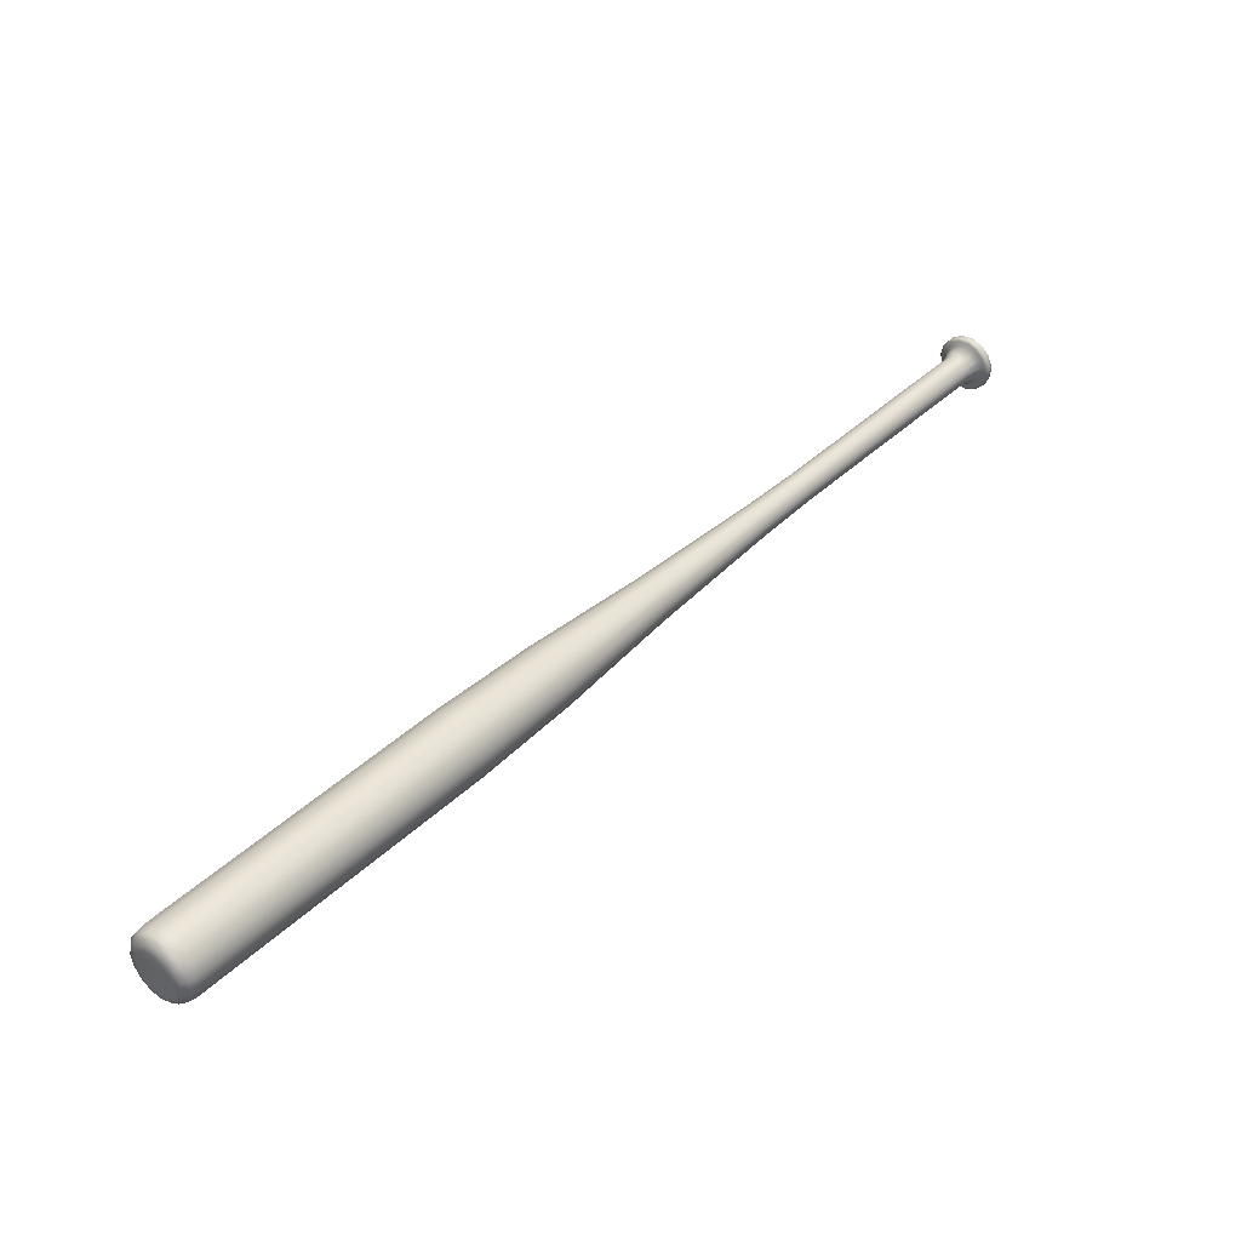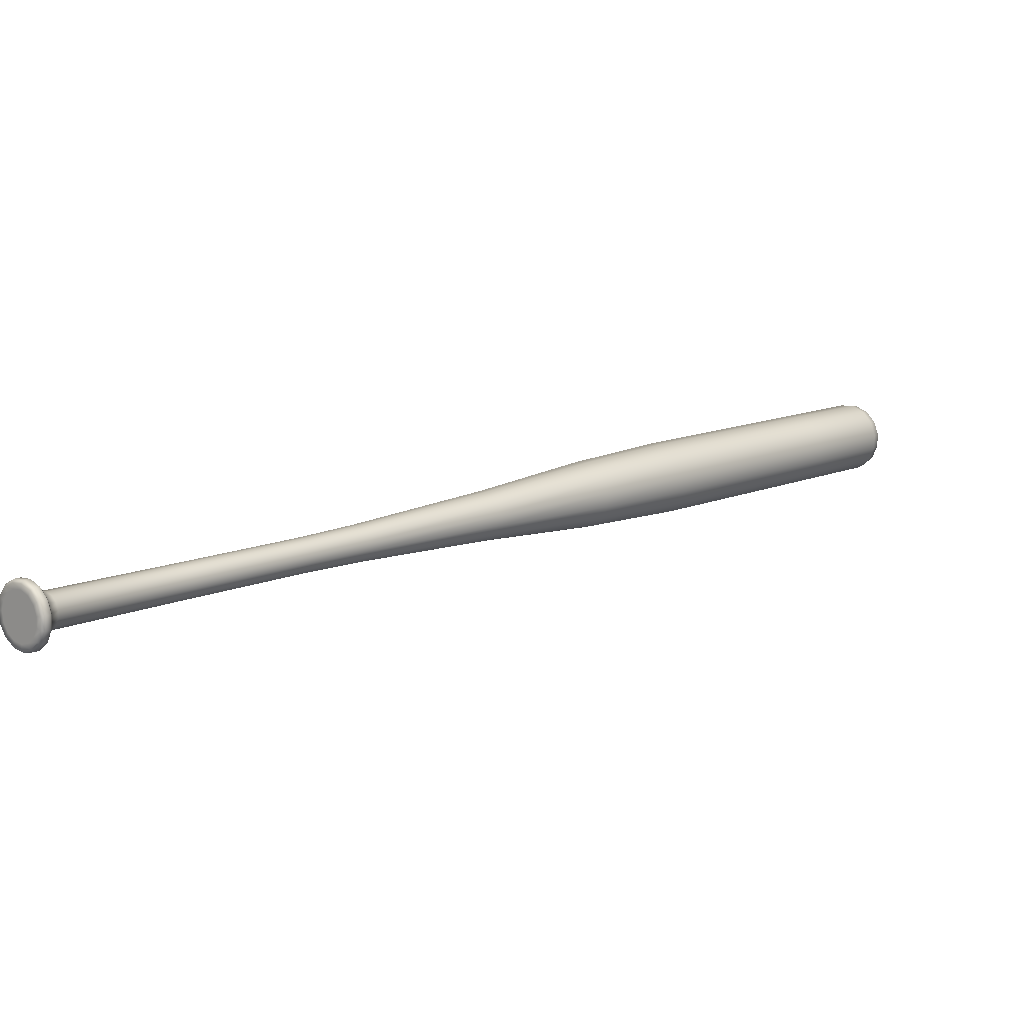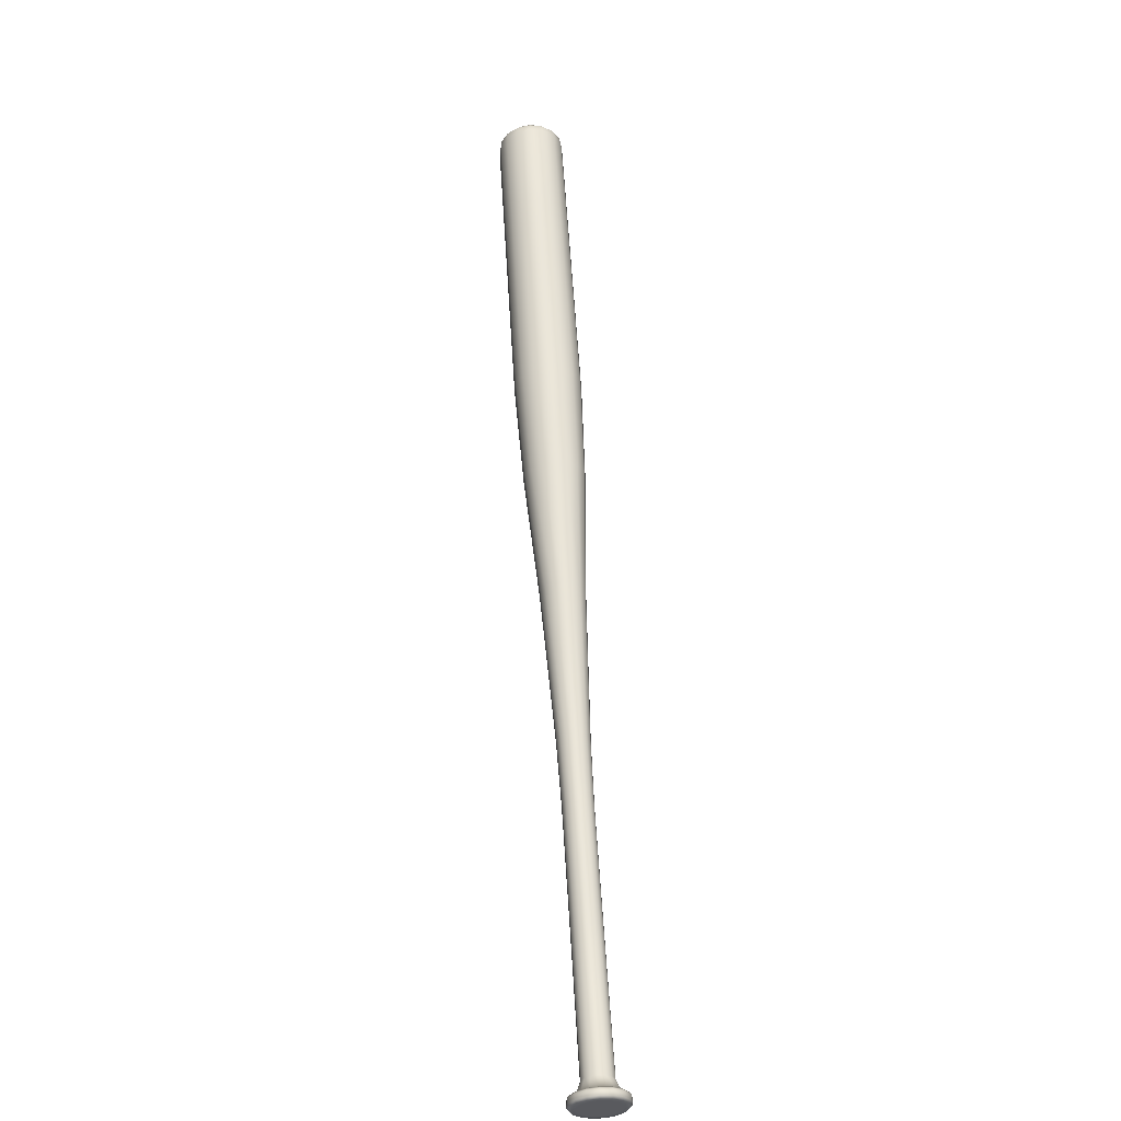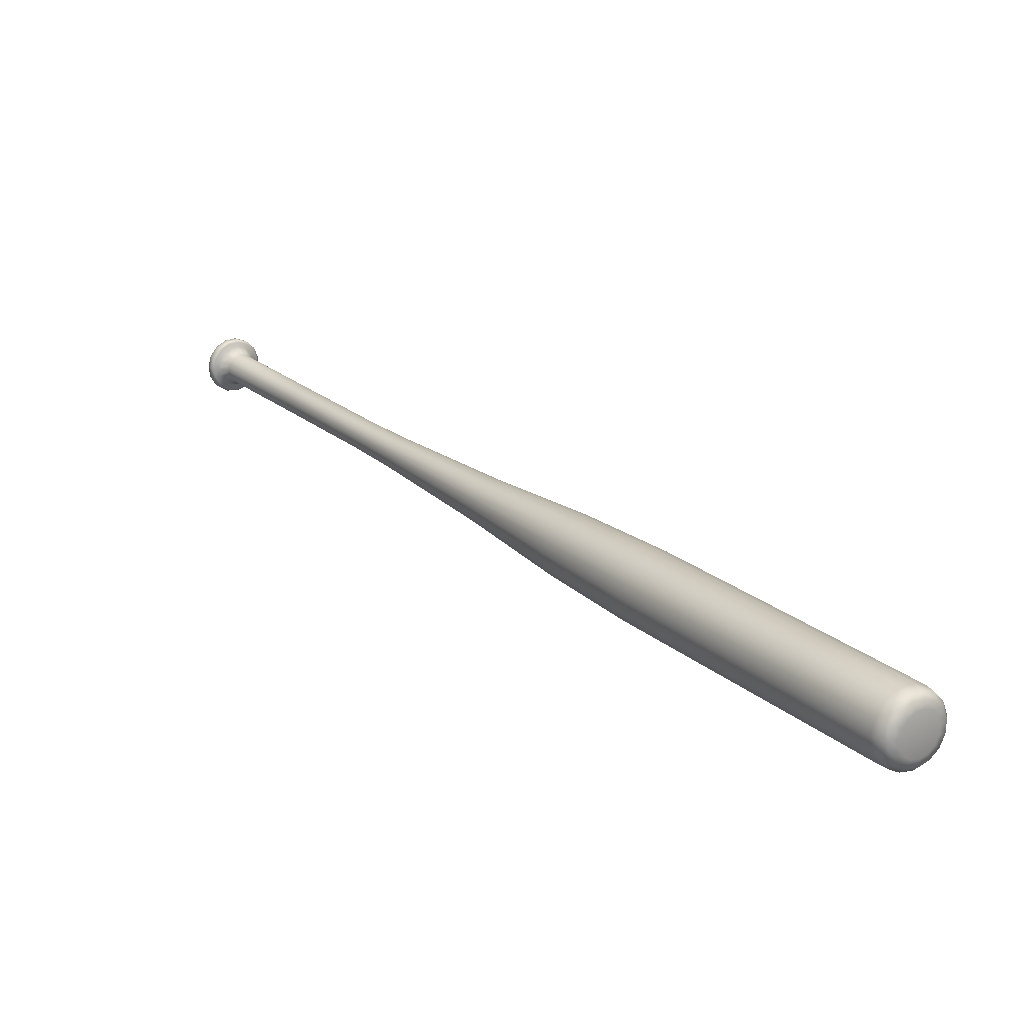
<metadata>
{"format":"obj","ext":"obj","renderer":"f3d","projection":"perspective","resolution":1024,"background":"white","views":[{"elev":47.6,"azim":85.6,"up":"+Y"},{"elev":-59.1,"azim":-11.0,"up":"+Z"},{"elev":51.4,"azim":-138.2,"up":"+Y"},{"elev":77.6,"azim":48.9,"up":"+Z"}]}
</metadata>
<code>
g default
v -2.514 5.323 -0.2578
v -2.514 5.365 -0.2648
v -2.502 5.402 -0.2834
v -2.502 5.283 -0.2636
v -2.34 5.369 -0.3681
v -2.31 5.369 -0.3014
v -2.306 5.337 -0.3009
v -2.334 5.326 -0.3675
v -2.358 5.406 -0.3563
v -2.323 5.396 -0.2927
v -2.384 5.431 -0.334
v -2.342 5.414 -0.2764
v -2.414 5.441 -0.3051
v -2.365 5.421 -0.2552
v -2.443 5.432 -0.2746
v -2.386 5.415 -0.2329
v -2.466 5.408 -0.2477
v -2.402 5.397 -0.2132
v -2.478 5.371 -0.2292
v -2.411 5.37 -0.1997
v -2.478 5.329 -0.2222
v -2.411 5.339 -0.1945
v -2.466 5.288 -0.2279
v -2.402 5.31 -0.1987
v -2.443 5.257 -0.2454
v -2.386 5.286 -0.2115
v -2.415 5.239 -0.2716
v -2.365 5.273 -0.2307
v -2.385 5.238 -0.302
v -2.343 5.273 -0.253
v -2.358 5.255 -0.3313
v -2.323 5.285 -0.2744
v -2.34 5.286 -0.3545
v -2.31 5.308 -0.2914
v -1.853 5.443 0.1529
v -1.632 5.479 0.3716
v -1.627 5.448 0.372
v -1.849 5.412 0.1533
v -1.866 5.469 0.1614
v -1.645 5.505 0.3801
v -1.885 5.487 0.1774
v -1.663 5.523 0.3961
v -1.906 5.494 0.1981
v -1.685 5.53 0.4167
v -1.927 5.488 0.22
v -1.706 5.524 0.4386
v -1.943 5.471 0.2392
v -1.722 5.507 0.4579
v -1.952 5.444 0.2524
v -1.731 5.48 0.4711
v -1.952 5.414 0.2574
v -1.731 5.45 0.4761
v -1.943 5.385 0.2534
v -1.722 5.421 0.4721
v -1.927 5.362 0.2408
v -1.706 5.398 0.4595
v -1.906 5.349 0.222
v -1.685 5.385 0.4407
v -1.885 5.349 0.2003
v -1.664 5.385 0.419
v -1.866 5.361 0.1793
v -1.645 5.397 0.398
v -1.853 5.383 0.1627
v -1.632 5.419 0.3814
v -1.411 5.515 0.5903
v -1.406 5.484 0.5907
v -1.423 5.541 0.5987
v -1.442 5.559 0.6148
v -1.464 5.566 0.6354
v -1.484 5.56 0.6573
v -1.501 5.543 0.6766
v -1.509 5.516 0.6898
v -1.51 5.486 0.6948
v -1.501 5.457 0.6907
v -1.485 5.434 0.6782
v -1.464 5.421 0.6594
v -1.442 5.421 0.6377
v -1.424 5.433 0.6167
v -1.411 5.455 0.6001
v -1.186 5.552 0.8049
v -1.181 5.52 0.8053
v -1.2 5.581 0.814
v -1.22 5.6 0.8312
v -1.243 5.608 0.8535
v -1.265 5.601 0.8771
v -1.283 5.582 0.8978
v -1.292 5.554 0.9121
v -1.292 5.522 0.9175
v -1.283 5.49 0.9131
v -1.266 5.466 0.8996
v -1.243 5.452 0.8794
v -1.22 5.451 0.8559
v -1.2 5.464 0.8333
v -1.186 5.489 0.8154
v -0.6206 5.65 1.323
v -0.614 5.605 1.324
v -0.6396 5.69 1.336
v -0.6674 5.717 1.36
v -0.6995 5.727 1.391
v -0.7303 5.718 1.423
v -0.7543 5.692 1.452
v -0.7675 5.653 1.471
v -0.7675 5.608 1.479
v -0.7545 5.564 1.473
v -0.7305 5.53 1.454
v -0.6998 5.511 1.426
v -0.6677 5.511 1.394
v -0.6397 5.529 1.363
v -0.6207 5.562 1.338
v -0.1221 5.739 1.76
v -0.113 5.677 1.761
v -0.1483 5.793 1.778
v -0.1867 5.831 1.811
v -0.231 5.845 1.853
v -0.2733 5.832 1.898
v -0.3064 5.796 1.937
v -0.3246 5.743 1.965
v -0.3247 5.681 1.975
v -0.3066 5.621 1.966
v -0.2736 5.574 1.941
v -0.2313 5.548 1.902
v -0.1871 5.547 1.858
v -0.1485 5.572 1.815
v -0.1223 5.618 1.78
v 0.2749 5.807 2.131
v 0.2851 5.738 2.132
v 0.2459 5.867 2.15
v 0.2031 5.909 2.186
v 0.154 5.924 2.233
v 0.1071 5.91 2.283
v 0.07028 5.87 2.327
v 0.0501 5.811 2.357
v 0.05002 5.742 2.369
v 0.07004 5.676 2.359
v 0.1067 5.624 2.331
v 0.1536 5.595 2.288
v 0.2028 5.594 2.239
v 0.2456 5.621 2.191
v 0.2747 5.672 2.153
v 0.6611 5.87 2.512
v 0.6713 5.801 2.514
v 0.6322 5.93 2.532
v 0.5894 5.972 2.568
v 0.5403 5.987 2.615
v 0.4933 5.973 2.665
v 0.4565 5.933 2.709
v 0.4363 5.874 2.739
v 0.4363 5.805 2.751
v 0.4563 5.739 2.741
v 0.493 5.687 2.713
v 0.5399 5.658 2.67
v 0.589 5.657 2.62
v 0.6319 5.684 2.573
v 0.661 5.735 2.535
v 1.047 5.932 2.894
v 1.057 5.863 2.895
v 1.018 5.993 2.914
v 0.9756 6.034 2.95
v 0.9264 6.05 2.997
v 0.8795 6.036 3.047
v 0.8427 5.996 3.091
v 0.8225 5.937 3.121
v 0.8224 5.868 3.132
v 0.8425 5.801 3.123
v 0.8791 5.749 3.095
v 0.9261 5.72 3.052
v 0.9752 5.719 3.002
v 1.018 5.747 2.954
v 1.047 5.798 2.917
v 1.38 5.987 3.223
v 1.39 5.918 3.224
v 1.351 6.047 3.243
v 1.308 6.089 3.279
v 1.259 6.104 3.326
v 1.212 6.09 3.376
v 1.175 6.05 3.42
v 1.155 5.991 3.45
v 1.155 5.922 3.461
v 1.175 5.856 3.452
v 1.212 5.804 3.423
v 1.259 5.774 3.381
v 1.308 5.774 3.331
v 1.351 5.801 3.283
v 1.38 5.852 3.246
v 1.257 5.977 3.458
v 1.257 5.937 3.464
v 1.269 5.898 3.459
v 1.269 6.012 3.44
v 1.405 5.989 3.258
v 1.414 5.923 3.259
v 1.377 6.047 3.277
v 1.336 6.086 3.311
v 1.289 6.101 3.356
v 1.245 6.088 3.404
v 1.21 6.05 3.445
v 1.19 5.993 3.474
v 1.19 5.927 3.485
v 1.209 5.864 3.476
v 1.244 5.815 3.449
v 1.289 5.787 3.408
v 1.336 5.786 3.361
v 1.377 5.812 3.315
v 1.405 5.861 3.279
v 1.407 5.985 3.292
v 1.416 5.929 3.293
v 1.388 5.975 3.325
v 1.394 5.934 3.326
v 1.384 6.035 3.308
v 1.371 6.01 3.337
v 1.349 6.068 3.338
v 1.347 6.034 3.358
v 1.309 6.081 3.376
v 1.318 6.043 3.385
v 1.271 6.07 3.417
v 1.29 6.035 3.415
v 1.241 6.037 3.452
v 1.224 5.988 3.477
v 1.224 5.932 3.486
v 1.241 5.878 3.479
v 1.27 5.836 3.455
v 1.29 5.868 3.442
v 1.309 5.812 3.421
v 1.318 5.851 3.417
v 1.349 5.812 3.38
v 1.346 5.85 3.388
v 1.384 5.834 3.341
v 1.371 5.866 3.36
v 1.407 5.875 3.31
v 1.388 5.896 3.338
v 1.39 5.904 3.336
v -2.316 5.321 -0.4009
v -2.336 5.318 -0.4207
v -2.345 5.375 -0.4216
v -2.325 5.378 -0.4018
v -2.325 5.266 -0.3833
v -2.345 5.263 -0.403
v -2.349 5.224 -0.3518
v -2.369 5.221 -0.3716
v -2.385 5.201 -0.3121
v -2.405 5.198 -0.3319
v -2.425 5.202 -0.271
v -2.445 5.199 -0.2908
v -2.464 5.226 -0.2355
v -2.484 5.223 -0.2553
v -2.495 5.269 -0.2119
v -2.515 5.266 -0.2316
v -2.512 5.324 -0.2041
v -2.532 5.321 -0.2238
v -2.511 5.382 -0.2136
v -2.531 5.378 -0.2333
v -2.495 5.431 -0.2387
v -2.515 5.428 -0.2584
v -2.464 5.464 -0.275
v -2.484 5.461 -0.2948
v -2.425 5.476 -0.3163
v -2.445 5.472 -0.3361
v -2.384 5.463 -0.3555
v -2.404 5.46 -0.3752
v -2.349 5.429 -0.3857
v -2.369 5.425 -0.4055
v -2.316 5.324 -0.385
v -2.324 5.376 -0.3859
v -2.324 5.273 -0.3688
v -2.346 5.235 -0.34
v -2.379 5.214 -0.3035
v -2.417 5.214 -0.2657
v -2.452 5.237 -0.2332
v -2.48 5.276 -0.2114
v -2.496 5.327 -0.2043
v -2.495 5.379 -0.213
v -2.48 5.425 -0.236
v -2.452 5.455 -0.2694
v -2.416 5.466 -0.3074
v -2.379 5.454 -0.3433
v -2.346 5.422 -0.3711
v -2.376 5.363 -0.4038
v -2.36 5.37 -0.4215
v -2.352 5.318 -0.4206
v -2.37 5.321 -0.4031
v -2.394 5.4 -0.3919
v -2.382 5.416 -0.4067
v -2.42 5.425 -0.3696
v -2.415 5.448 -0.3789
v -2.45 5.435 -0.3407
v -2.452 5.46 -0.343
v -2.479 5.426 -0.3102
v -2.488 5.449 -0.305
v -2.516 5.419 -0.2716
v -2.532 5.373 -0.2486
v -2.532 5.321 -0.2399
v -2.516 5.27 -0.247
v -2.479 5.251 -0.281
v -2.488 5.231 -0.2688
v -2.451 5.233 -0.3072
v -2.453 5.209 -0.3013
v -2.421 5.232 -0.3376
v -2.415 5.208 -0.3391
v -2.394 5.249 -0.3669
v -2.382 5.229 -0.3756
v -2.377 5.28 -0.3901
v -2.36 5.268 -0.4044
g Bate1
f 1 2 3
f 3 4 1
f 5 6 7
f 7 8 5
f 9 10 6
f 6 5 9
f 11 12 10
f 10 9 11
f 13 14 12
f 12 11 13
f 15 16 14
f 14 13 15
f 17 18 16
f 16 15 17
f 19 20 18
f 18 17 19
f 21 22 20
f 20 19 21
f 23 24 22
f 22 21 23
f 25 26 24
f 24 23 25
f 27 28 26
f 26 25 27
f 29 30 28
f 28 27 29
f 31 32 30
f 30 29 31
f 33 34 32
f 32 31 33
f 8 7 34
f 34 33 8
f 35 36 37
f 37 38 35
f 39 40 36
f 36 35 39
f 41 42 40
f 40 39 41
f 43 44 42
f 42 41 43
f 45 46 44
f 44 43 45
f 47 48 46
f 46 45 47
f 49 50 48
f 48 47 49
f 51 52 50
f 50 49 51
f 53 54 52
f 52 51 53
f 55 56 54
f 54 53 55
f 57 58 56
f 56 55 57
f 59 60 58
f 58 57 59
f 61 62 60
f 60 59 61
f 63 64 62
f 62 61 63
f 38 37 64
f 64 63 38
f 36 65 66
f 66 37 36
f 40 67 65
f 65 36 40
f 42 68 67
f 67 40 42
f 44 69 68
f 68 42 44
f 46 70 69
f 69 44 46
f 48 71 70
f 70 46 48
f 50 72 71
f 71 48 50
f 52 73 72
f 72 50 52
f 54 74 73
f 73 52 54
f 56 75 74
f 74 54 56
f 58 76 75
f 75 56 58
f 60 77 76
f 76 58 60
f 62 78 77
f 77 60 62
f 64 79 78
f 78 62 64
f 37 66 79
f 79 64 37
f 65 80 81
f 81 66 65
f 67 82 80
f 80 65 67
f 68 83 82
f 82 67 68
f 69 84 83
f 83 68 69
f 70 85 84
f 84 69 70
f 71 86 85
f 85 70 71
f 72 87 86
f 86 71 72
f 73 88 87
f 87 72 73
f 74 89 88
f 88 73 74
f 75 90 89
f 89 74 75
f 76 91 90
f 90 75 76
f 77 92 91
f 91 76 77
f 78 93 92
f 92 77 78
f 79 94 93
f 93 78 79
f 66 81 94
f 94 79 66
f 80 95 96
f 96 81 80
f 82 97 95
f 95 80 82
f 83 98 97
f 97 82 83
f 84 99 98
f 98 83 84
f 85 100 99
f 99 84 85
f 86 101 100
f 100 85 86
f 87 102 101
f 101 86 87
f 88 103 102
f 102 87 88
f 89 104 103
f 103 88 89
f 90 105 104
f 104 89 90
f 91 106 105
f 105 90 91
f 92 107 106
f 106 91 92
f 93 108 107
f 107 92 93
f 94 109 108
f 108 93 94
f 81 96 109
f 109 94 81
f 95 110 111
f 111 96 95
f 97 112 110
f 110 95 97
f 98 113 112
f 112 97 98
f 99 114 113
f 113 98 99
f 100 115 114
f 114 99 100
f 101 116 115
f 115 100 101
f 102 117 116
f 116 101 102
f 103 118 117
f 117 102 103
f 104 119 118
f 118 103 104
f 105 120 119
f 119 104 105
f 106 121 120
f 120 105 106
f 107 122 121
f 121 106 107
f 108 123 122
f 122 107 108
f 109 124 123
f 123 108 109
f 96 111 124
f 124 109 96
f 110 125 126
f 126 111 110
f 112 127 125
f 125 110 112
f 113 128 127
f 127 112 113
f 114 129 128
f 128 113 114
f 115 130 129
f 129 114 115
f 116 131 130
f 130 115 116
f 117 132 131
f 131 116 117
f 118 133 132
f 132 117 118
f 119 134 133
f 133 118 119
f 120 135 134
f 134 119 120
f 121 136 135
f 135 120 121
f 122 137 136
f 136 121 122
f 123 138 137
f 137 122 123
f 124 139 138
f 138 123 124
f 111 126 139
f 139 124 111
f 125 140 141
f 141 126 125
f 127 142 140
f 140 125 127
f 128 143 142
f 142 127 128
f 129 144 143
f 143 128 129
f 130 145 144
f 144 129 130
f 131 146 145
f 145 130 131
f 132 147 146
f 146 131 132
f 133 148 147
f 147 132 133
f 134 149 148
f 148 133 134
f 135 150 149
f 149 134 135
f 136 151 150
f 150 135 136
f 137 152 151
f 151 136 137
f 138 153 152
f 152 137 138
f 139 154 153
f 153 138 139
f 126 141 154
f 154 139 126
f 140 155 156
f 156 141 140
f 142 157 155
f 155 140 142
f 143 158 157
f 157 142 143
f 144 159 158
f 158 143 144
f 145 160 159
f 159 144 145
f 146 161 160
f 160 145 146
f 147 162 161
f 161 146 147
f 148 163 162
f 162 147 148
f 149 164 163
f 163 148 149
f 150 165 164
f 164 149 150
f 151 166 165
f 165 150 151
f 152 167 166
f 166 151 152
f 153 168 167
f 167 152 153
f 154 169 168
f 168 153 154
f 141 156 169
f 169 154 141
f 155 170 171
f 171 156 155
f 157 172 170
f 170 155 157
f 158 173 172
f 172 157 158
f 159 174 173
f 173 158 159
f 160 175 174
f 174 159 160
f 161 176 175
f 175 160 161
f 162 177 176
f 176 161 162
f 163 178 177
f 177 162 163
f 164 179 178
f 178 163 164
f 165 180 179
f 179 164 165
f 166 181 180
f 180 165 166
f 167 182 181
f 181 166 167
f 168 183 182
f 182 167 168
f 169 184 183
f 183 168 169
f 156 171 184
f 184 169 156
f 185 186 187
f 187 188 185
f 35 38 7
f 7 6 35
f 39 35 6
f 6 10 39
f 41 39 10
f 10 12 41
f 43 41 12
f 12 14 43
f 45 43 14
f 14 16 45
f 47 45 16
f 16 18 47
f 49 47 18
f 18 20 49
f 51 49 20
f 20 22 51
f 53 51 22
f 22 24 53
f 55 53 24
f 24 26 55
f 57 55 26
f 26 28 57
f 59 57 28
f 28 30 59
f 61 59 30
f 30 32 61
f 63 61 32
f 32 34 63
f 38 63 34
f 34 7 38
f 189 190 171
f 171 170 189
f 191 189 170
f 170 172 191
f 192 191 172
f 172 173 192
f 193 192 173
f 173 174 193
f 194 193 174
f 174 175 194
f 195 194 175
f 175 176 195
f 196 195 176
f 176 177 196
f 197 196 177
f 177 178 197
f 198 197 178
f 178 179 198
f 199 198 179
f 179 180 199
f 200 199 180
f 180 181 200
f 201 200 181
f 181 182 201
f 202 201 182
f 182 183 202
f 203 202 183
f 183 184 203
f 190 203 184
f 184 171 190
f 204 205 190
f 190 189 204
f 206 207 205
f 205 204 206
f 208 204 189
f 189 191 208
f 209 206 204
f 204 208 209
f 210 208 191
f 191 192 210
f 211 209 208
f 208 210 211
f 212 210 192
f 192 193 212
f 213 211 210
f 210 212 213
f 214 212 193
f 193 194 214
f 215 213 212
f 212 214 215
f 216 214 194
f 194 195 216
f 188 215 214
f 214 216 188
f 217 216 195
f 195 196 217
f 185 188 216
f 216 217 185
f 218 217 196
f 196 197 218
f 186 185 217
f 217 218 186
f 219 218 197
f 197 198 219
f 187 186 218
f 218 219 187
f 220 219 198
f 198 199 220
f 221 187 219
f 219 220 221
f 222 220 199
f 199 200 222
f 223 221 220
f 220 222 223
f 224 222 200
f 200 201 224
f 225 223 222
f 222 224 225
f 226 224 201
f 201 202 226
f 227 225 224
f 224 226 227
f 228 226 202
f 202 203 228
f 229 227 226
f 226 228 229
f 205 228 203
f 203 190 205
f 205 207 230
f 205 230 229
f 205 229 228
f 221 215 188
f 188 187 221
f 223 213 215
f 215 221 223
f 225 211 213
f 213 223 225
f 227 209 211
f 211 225 227
f 229 230 206
f 229 206 209
f 227 229 209
f 230 207 206
f 231 232 233
f 233 234 231
f 235 236 232
f 232 231 235
f 237 238 236
f 236 235 237
f 239 240 238
f 238 237 239
f 241 242 240
f 240 239 241
f 243 244 242
f 242 241 243
f 245 246 244
f 244 243 245
f 247 248 246
f 246 245 247
f 249 250 248
f 248 247 249
f 251 252 250
f 250 249 251
f 253 254 252
f 252 251 253
f 255 256 254
f 254 253 255
f 257 258 256
f 256 255 257
f 259 260 258
f 258 257 259
f 234 233 260
f 260 259 234
f 8 261 262
f 262 5 8
f 33 263 261
f 261 8 33
f 31 264 263
f 263 33 31
f 29 265 264
f 264 31 29
f 27 266 265
f 265 29 27
f 25 267 266
f 266 27 25
f 23 268 267
f 267 25 23
f 21 269 268
f 268 23 21
f 19 270 269
f 269 21 19
f 17 271 270
f 270 19 17
f 15 272 271
f 271 17 15
f 13 273 272
f 272 15 13
f 11 274 273
f 273 13 11
f 9 275 274
f 274 11 9
f 5 262 275
f 275 9 5
f 276 277 278
f 278 279 276
f 280 281 277
f 277 276 280
f 282 283 281
f 281 280 282
f 284 285 283
f 283 282 284
f 286 287 285
f 285 284 286
f 3 288 287
f 287 286 3
f 2 289 288
f 288 3 2
f 1 290 289
f 289 2 1
f 4 291 290
f 290 1 4
f 292 293 291
f 291 4 292
f 294 295 293
f 293 292 294
f 296 297 295
f 295 294 296
f 298 299 297
f 297 296 298
f 300 301 299
f 299 298 300
f 279 278 301
f 301 300 279
f 286 292 4
f 4 3 286
f 284 294 292
f 292 286 284
f 282 296 294
f 294 284 282
f 280 298 296
f 296 282 280
f 276 300 298
f 298 280 276
f 276 279 300
f 262 261 231
f 231 234 262
f 261 263 235
f 235 231 261
f 263 264 237
f 237 235 263
f 264 265 239
f 239 237 264
f 265 266 241
f 241 239 265
f 266 267 243
f 243 241 266
f 267 268 245
f 245 243 267
f 268 269 247
f 247 245 268
f 269 270 249
f 249 247 269
f 270 271 251
f 251 249 270
f 271 272 253
f 253 251 271
f 272 273 255
f 255 253 272
f 273 274 257
f 257 255 273
f 274 275 259
f 259 257 274
f 275 262 234
f 234 259 275
f 278 277 233
f 233 232 278
f 277 281 260
f 260 233 277
f 281 283 258
f 258 260 281
f 283 285 256
f 256 258 283
f 285 287 254
f 254 256 285
f 287 288 252
f 252 254 287
f 288 289 250
f 250 252 288
f 289 290 248
f 248 250 289
f 290 291 246
f 246 248 290
f 291 293 244
f 244 246 291
f 293 295 242
f 242 244 293
f 295 297 240
f 240 242 295
f 297 299 238
f 238 240 297
f 299 301 236
f 236 238 299
f 301 278 232
f 232 236 301

</code>
